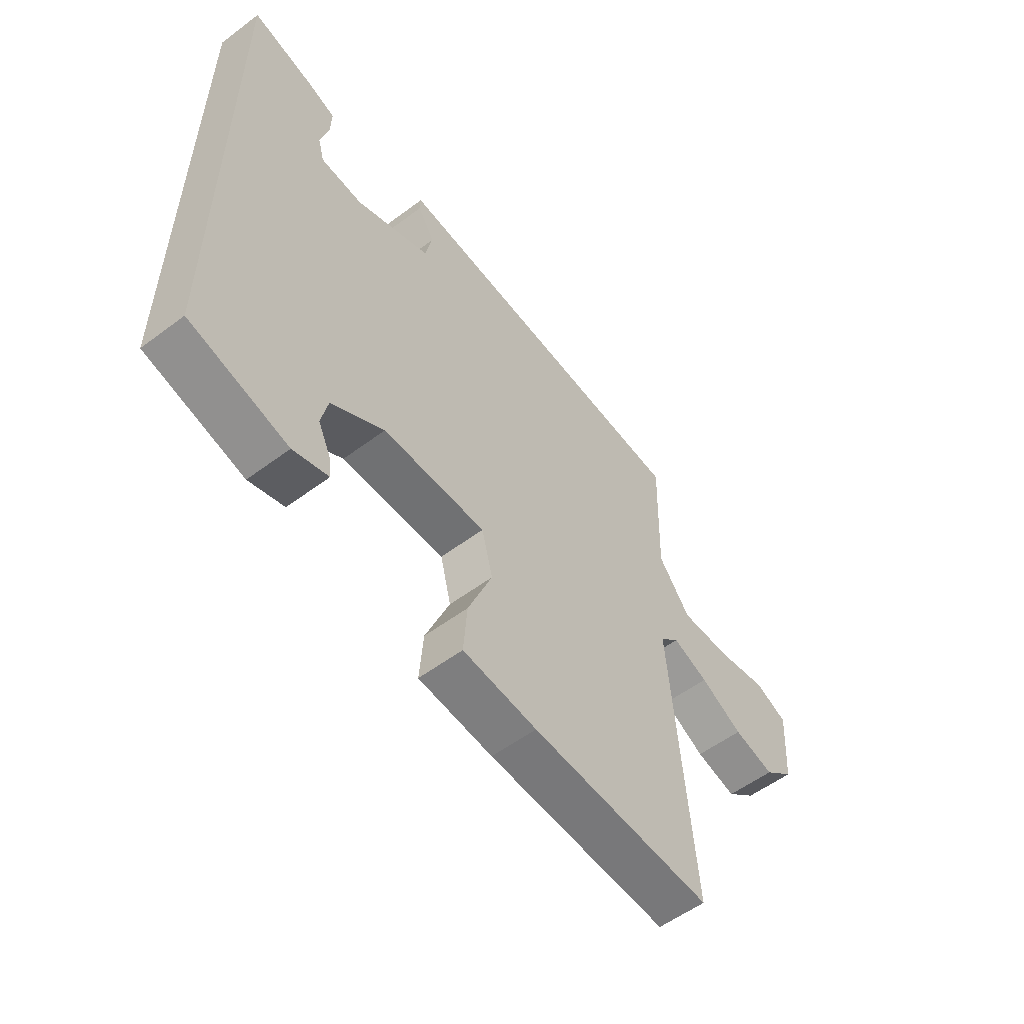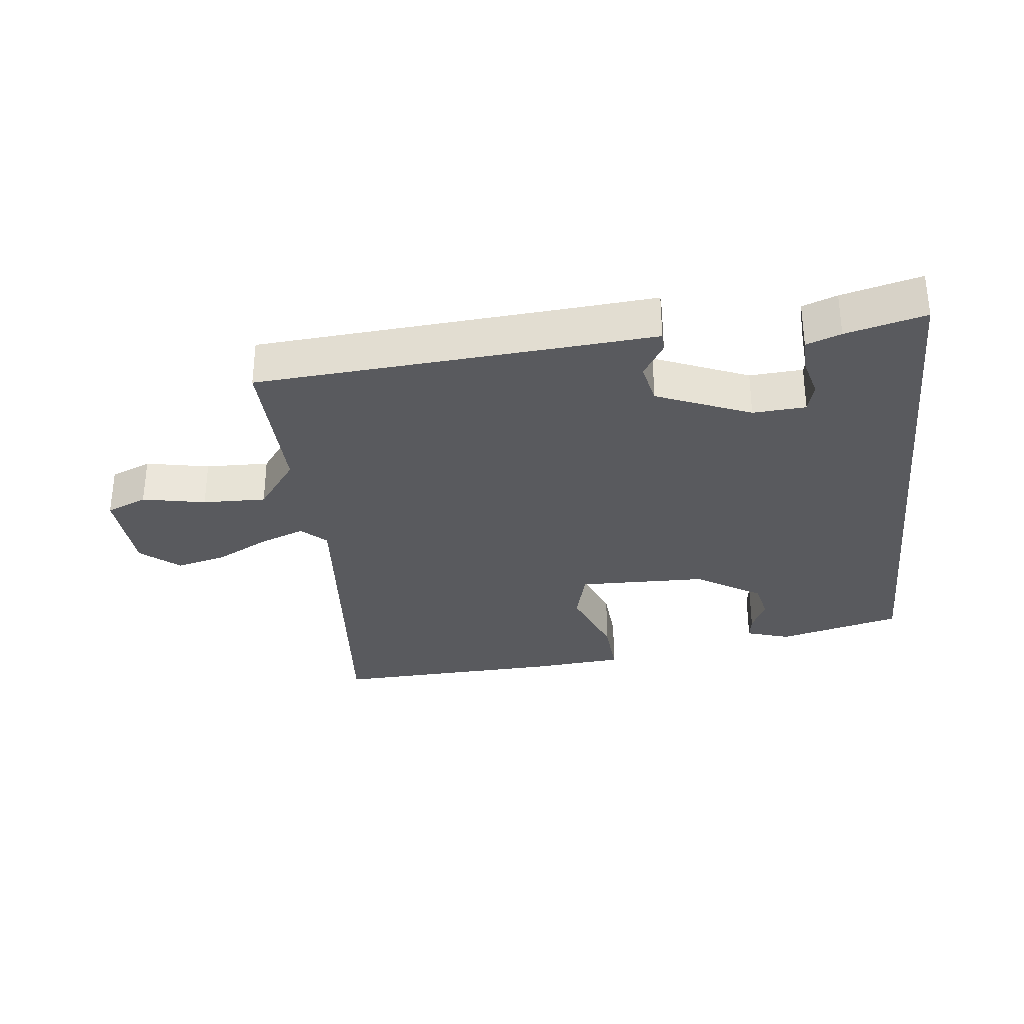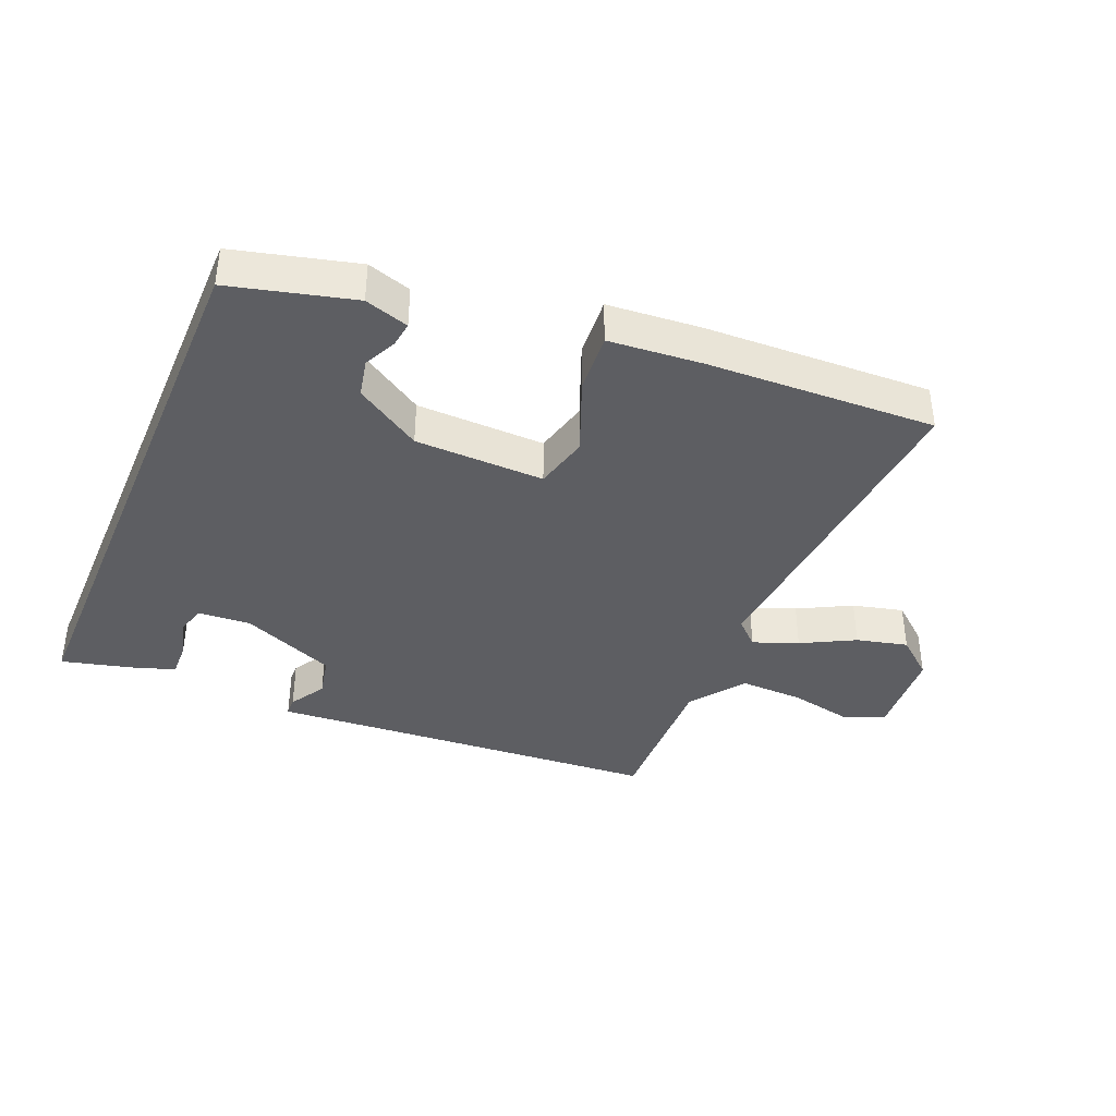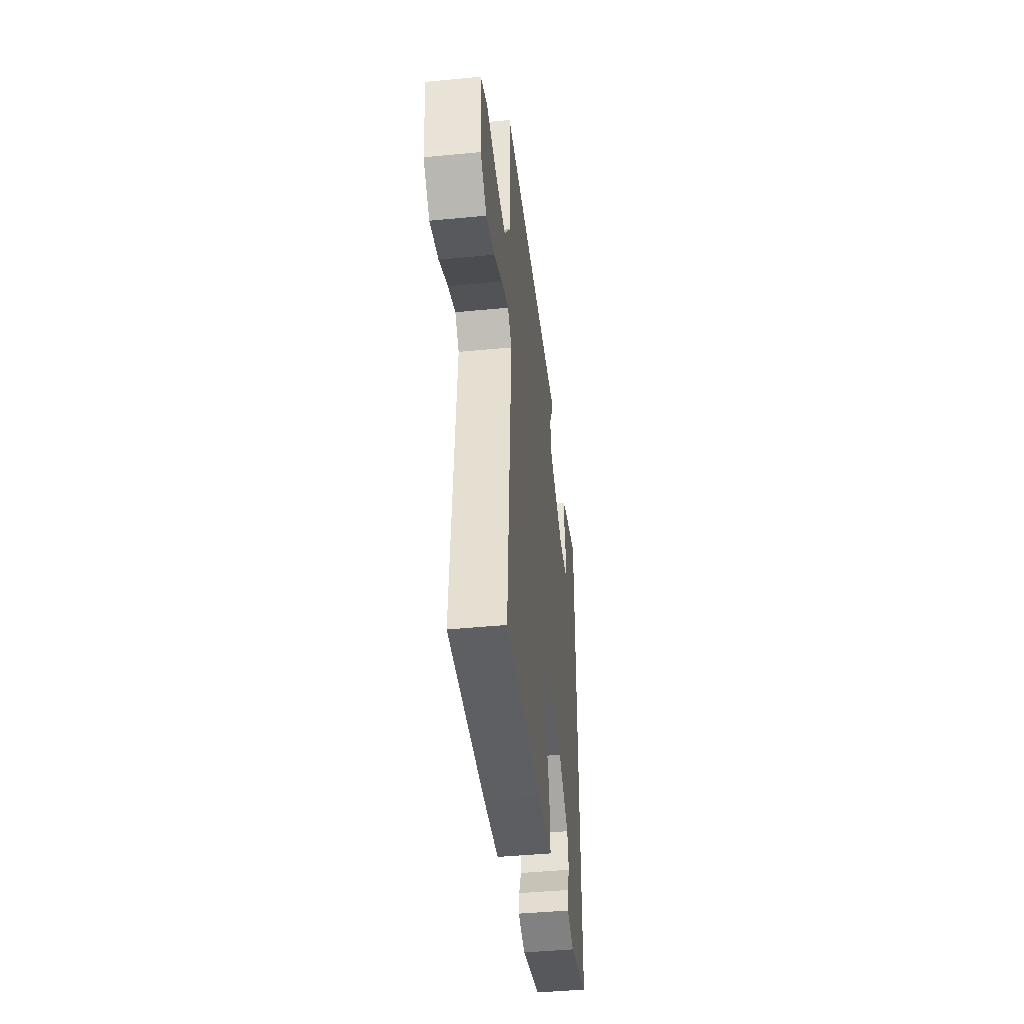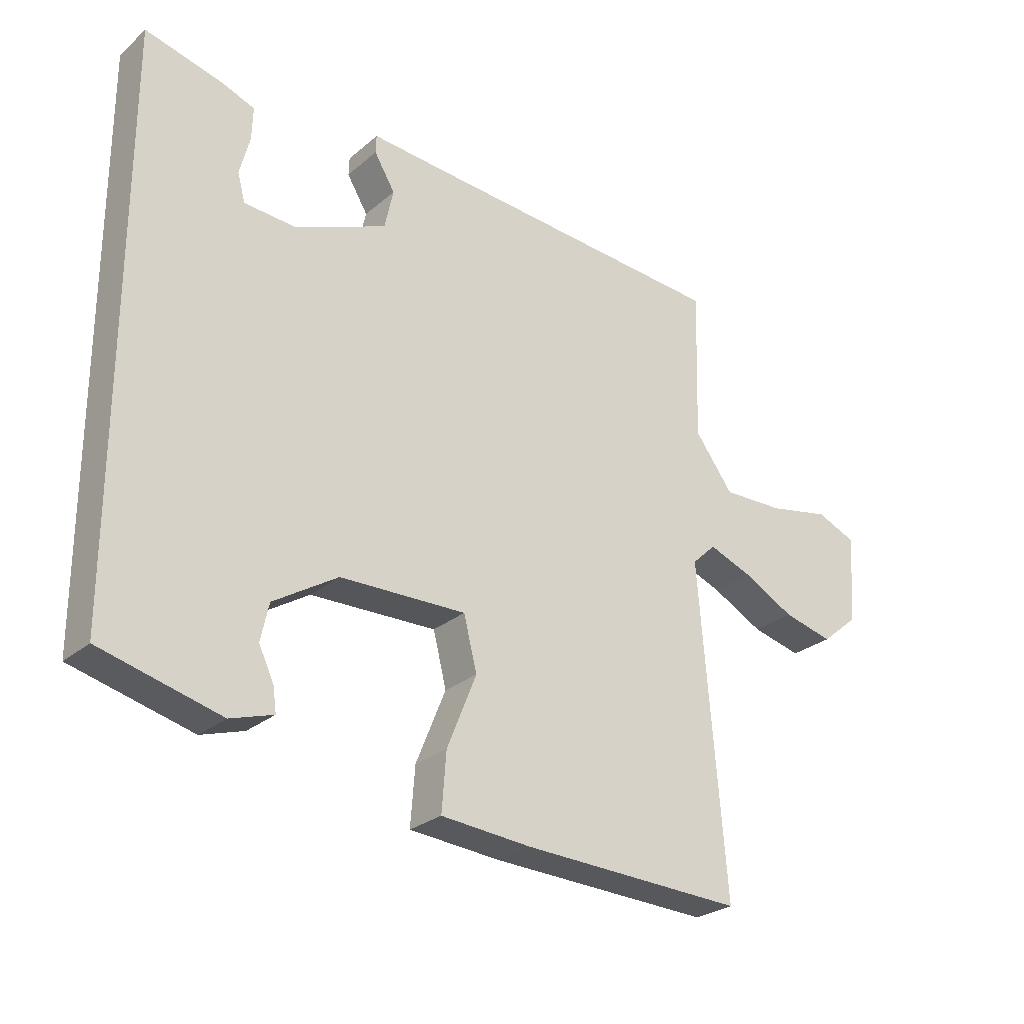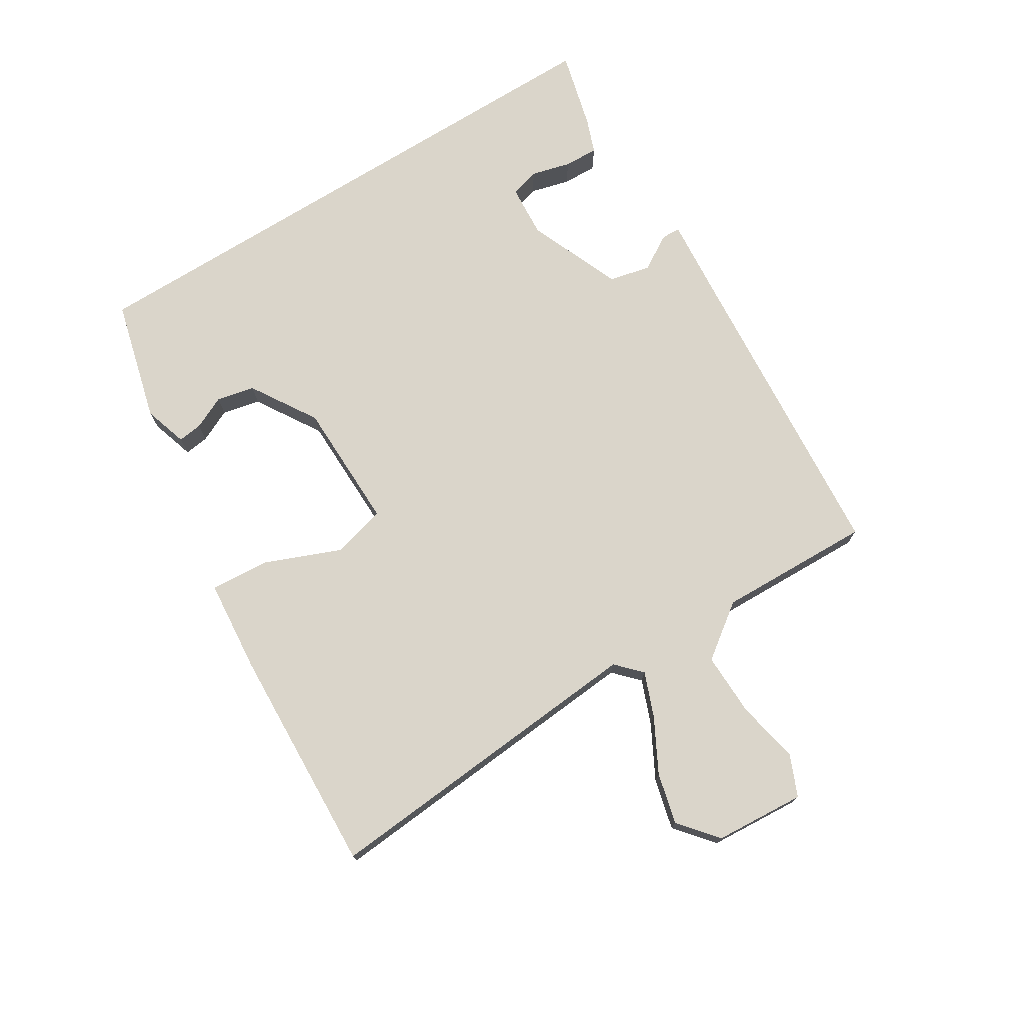
<metadata>
{"format":"obj","ext":"obj","renderer":"f3d","projection":"perspective","resolution":1024,"background":"white","views":[{"elev":-55.7,"azim":128.2,"up":"+Z"},{"elev":-31.8,"azim":6.2,"up":"+Y"},{"elev":-39.3,"azim":156.9,"up":"+Y"},{"elev":-43.5,"azim":-83.5,"up":"+Z"},{"elev":-26.4,"azim":142.6,"up":"+Z"},{"elev":74.2,"azim":-121.9,"up":"+Y"}]}
</metadata>
<code>
v 0.5 0.07 -0.404
v 0.31 0.07 -0.454
v 0.242 0.07 -0.433
v 0.247 0.07 -0.395
v 0.271 0.07 -0.344
v 0.258 0.07 -0.285
v 0.156 0.07 -0.222
v -0.044 0.07 -0.219
v -0.065 0.07 -0.303
v -0.018 0.07 -0.419
v -0.011 0.07 -0.511
v -0.155 0.07 -0.524
v -0.508 0.07 -0.54
v -0.466 0.07 -0.023
v -0.504 0.07 0.013
v -0.573 0.07 -0.014
v -0.655 0.07 -0.058
v -0.734 0.07 -0.078
v -0.793 0.07 -0.029
v -0.803 0.07 0.111
v -0.74 0.07 0.138
v -0.642 0.07 0.119
v -0.544 0.07 0.117
v -0.483 0.07 0.2
v -0.49 0.07 0.439
v 0.003 0.07 0.478
v 0.121 0.07 0.488
v 0.122 0.07 0.459
v 0.089 0.07 0.404
v 0.103 0.07 0.34
v 0.249 0.07 0.28
v 0.331 0.07 0.286
v 0.343 0.07 0.331
v 0.327 0.07 0.392
v 0.325 0.07 0.445
v 0.378 0.07 0.465
v 0.5 0.07 0.497
v 0.5 0 -0.404
v 0.31 0 -0.454
v 0.242 0 -0.433
v 0.247 0 -0.395
v 0.271 0 -0.344
v 0.258 0 -0.285
v 0.156 0 -0.222
v -0.044 0 -0.219
v -0.065 0 -0.303
v -0.018 0 -0.419
v -0.011 0 -0.511
v -0.155 0 -0.524
v -0.508 0 -0.54
v -0.466 0 -0.023
v -0.504 0 0.013
v -0.573 0 -0.014
v -0.655 0 -0.058
v -0.734 0 -0.078
v -0.793 0 -0.029
v -0.803 0 0.111
v -0.74 0 0.138
v -0.642 0 0.119
v -0.544 0 0.117
v -0.483 0 0.2
v -0.49 0 0.439
v 0.003 0 0.478
v 0.121 0 0.488
v 0.122 0 0.459
v 0.089 0 0.404
v 0.103 0 0.34
v 0.249 0 0.28
v 0.331 0 0.286
v 0.343 0 0.331
v 0.327 0 0.392
v 0.325 0 0.445
v 0.378 0 0.465
v 0.5 0 0.497
f 35 36 37
f 34 35 37
f 33 34 37
f 37 1 2
f 33 37 2
f 32 33 2
f 31 32 2
f 30 31 2
f 26 27 28 29
f 26 29 30
f 25 26 30
f 24 25 30
f 23 24 30
f 20 21 22
f 19 20 22
f 18 19 22
f 17 18 22
f 16 17 22
f 15 16 22 23
f 14 15 23 30
f 12 13 14
f 11 12 14
f 10 11 14
f 9 10 14
f 8 9 14
f 7 8 14 30
f 2 3 4 5
f 2 5 6
f 30 2 6
f 6 7 30
f 74 73 72
f 74 72 71
f 74 71 70
f 39 38 74
f 39 74 70
f 39 70 69
f 39 69 68
f 39 68 67
f 66 65 64 63
f 67 66 63
f 67 63 62
f 67 62 61
f 67 61 60
f 59 58 57
f 59 57 56
f 59 56 55
f 59 55 54
f 59 54 53
f 60 59 53 52
f 67 60 52 51
f 51 50 49
f 51 49 48
f 51 48 47
f 51 47 46
f 51 46 45
f 67 51 45 44
f 42 41 40 39
f 43 42 39
f 43 39 67
f 67 44 43
f 1 38 39 2
f 2 39 40 3
f 3 40 41 4
f 4 41 42 5
f 5 42 43 6
f 6 43 44 7
f 7 44 45 8
f 8 45 46 9
f 9 46 47 10
f 10 47 48 11
f 11 48 49 12
f 12 49 50 13
f 13 50 51 14
f 14 51 52 15
f 15 52 53 16
f 16 53 54 17
f 17 54 55 18
f 18 55 56 19
f 19 56 57 20
f 20 57 58 21
f 21 58 59 22
f 22 59 60 23
f 23 60 61 24
f 24 61 62 25
f 25 62 63 26
f 26 63 64 27
f 27 64 65 28
f 28 65 66 29
f 29 66 67 30
f 30 67 68 31
f 31 68 69 32
f 32 69 70 33
f 33 70 71 34
f 34 71 72 35
f 35 72 73 36
f 36 73 74 37
f 37 74 38 1

</code>
